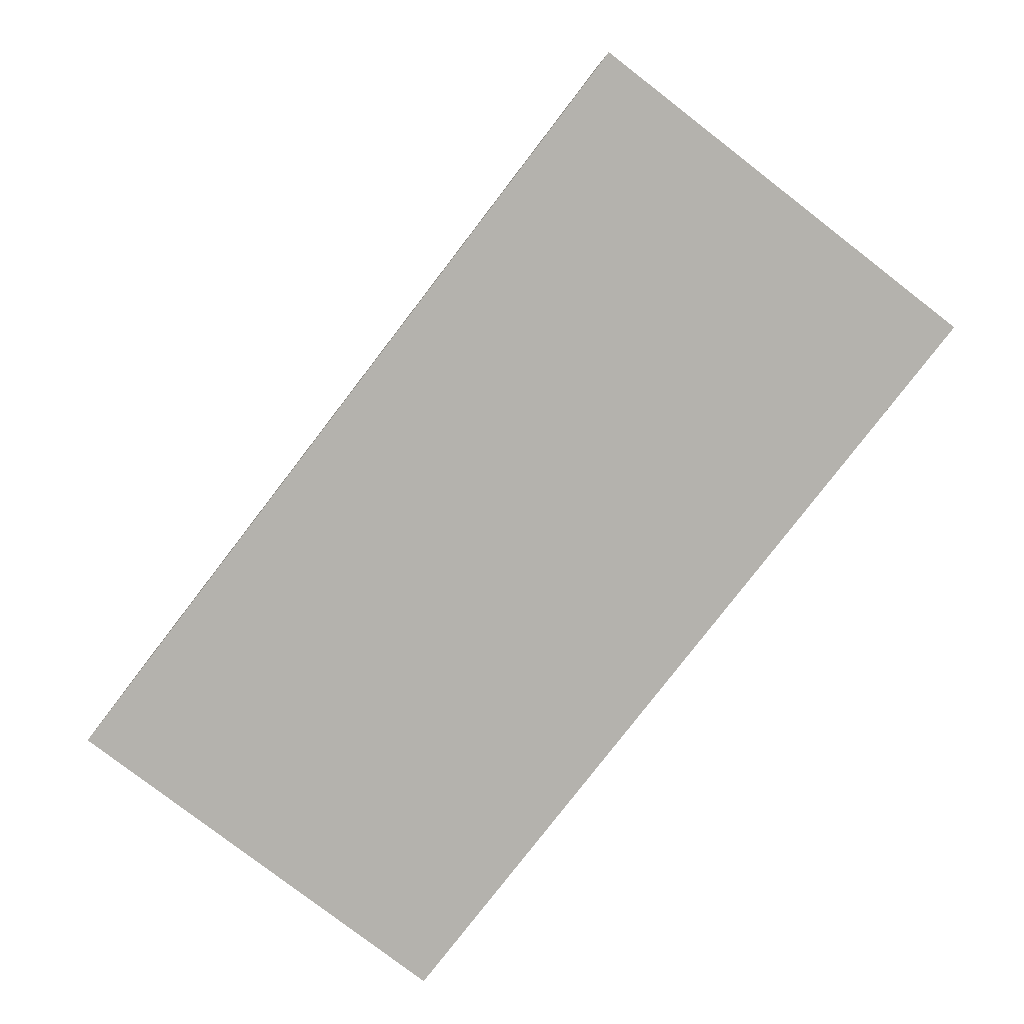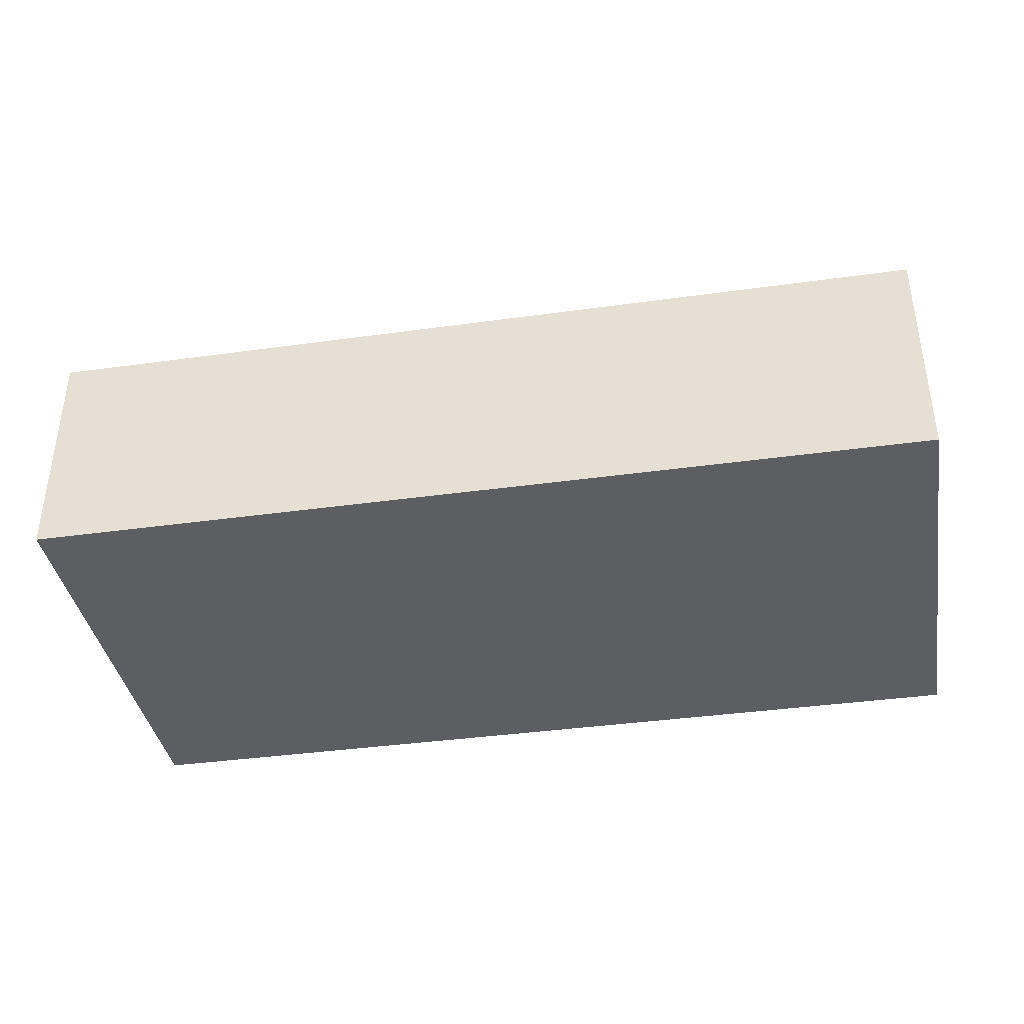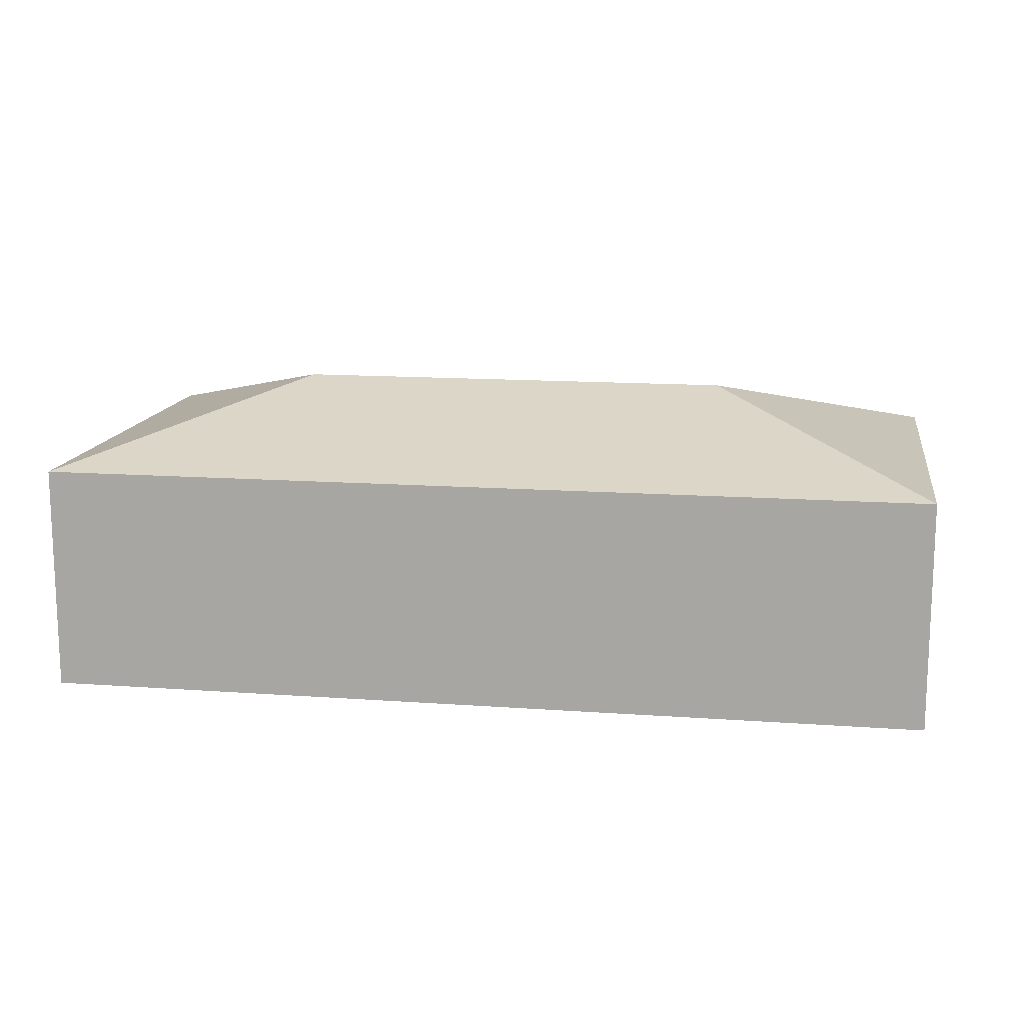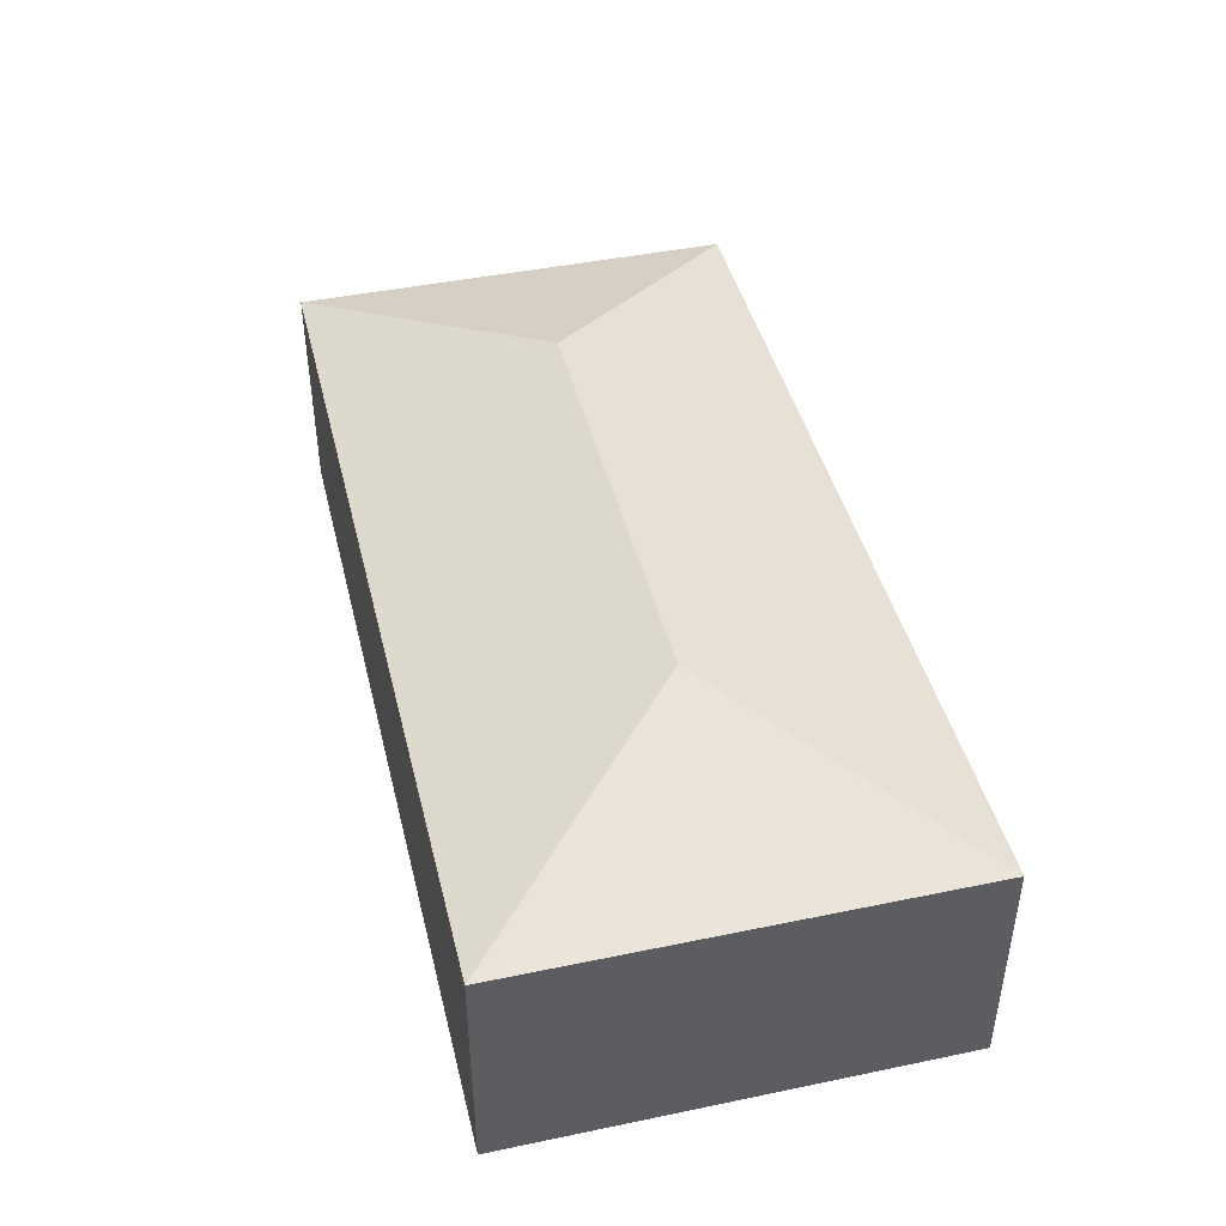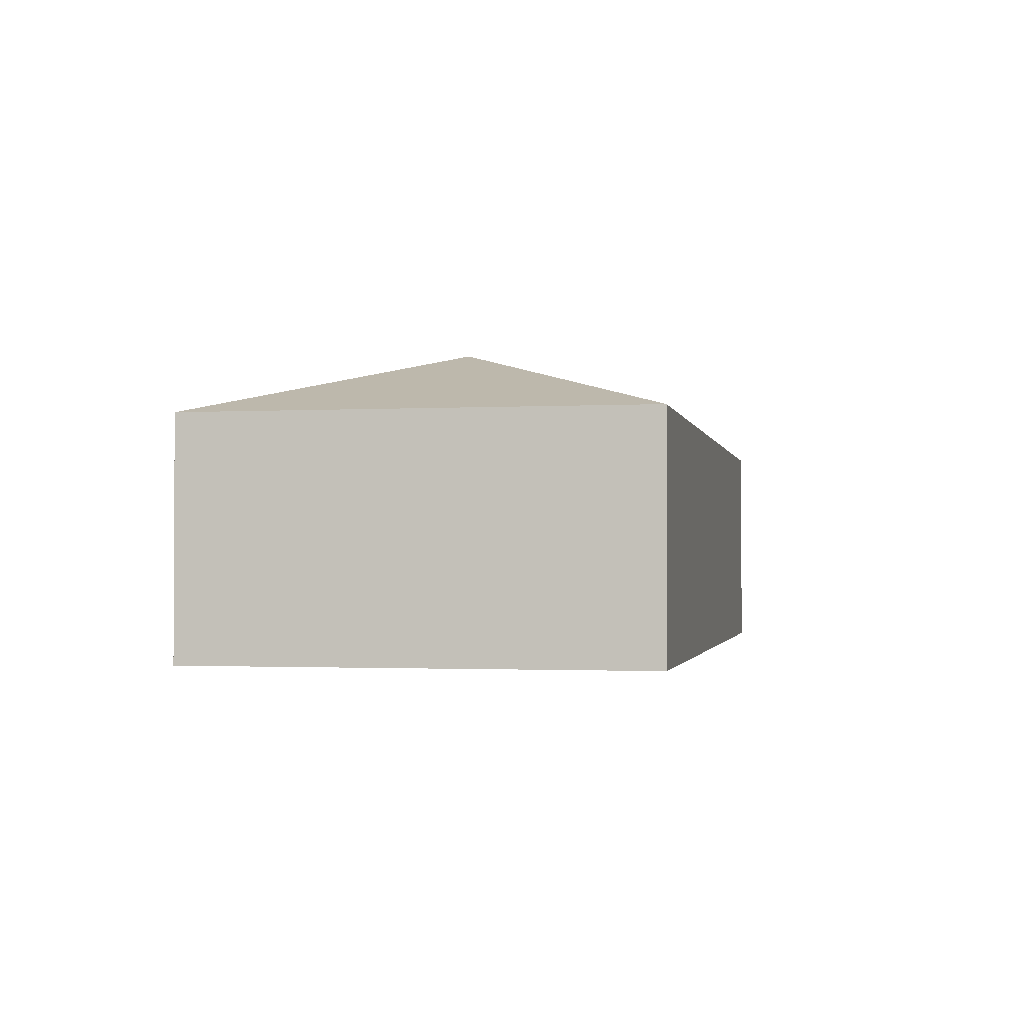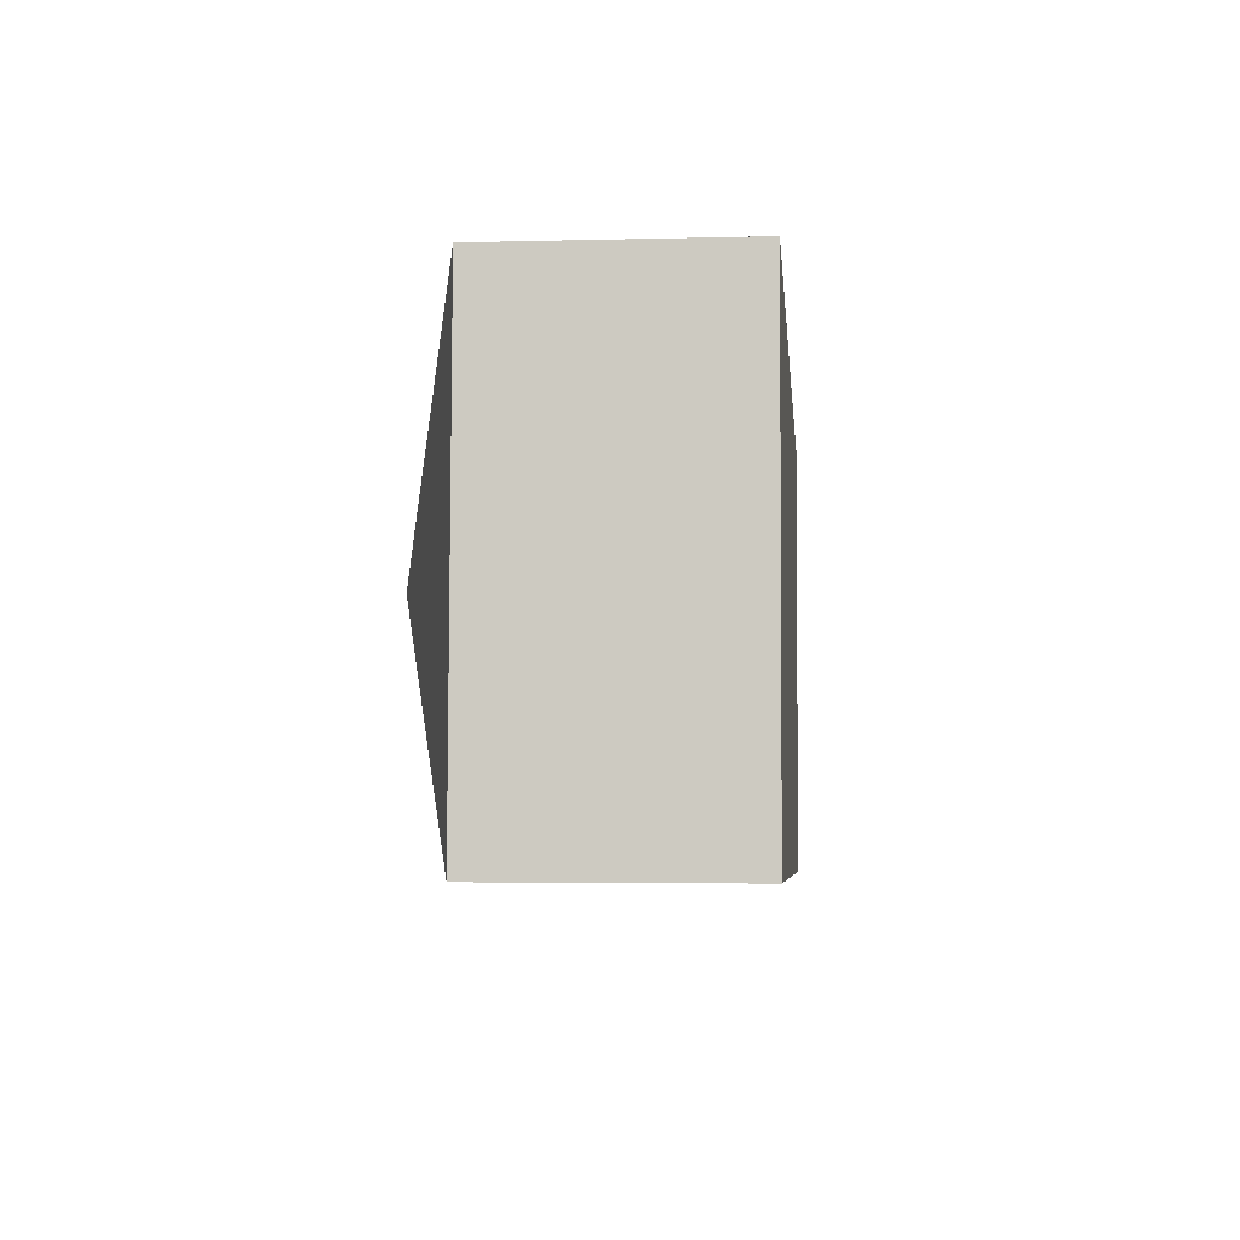
<metadata>
{"format":"obj","ext":"obj","renderer":"f3d","projection":"perspective","resolution":1024,"background":"white","views":[{"elev":-79.6,"azim":-125.5,"up":"+Y"},{"elev":-38.6,"azim":-168.0,"up":"+Y"},{"elev":13.8,"azim":-168.7,"up":"+Y"},{"elev":43.7,"azim":-101.6,"up":"+Y"},{"elev":-1.6,"azim":103.2,"up":"+Y"},{"elev":-3.5,"azim":-85.0,"up":"+Z"}]}
</metadata>
<code>
v  17.89 7.884 5.234
v  0.426 6.03 11.75
v  23.98 6.03 10.9
v  6.088 7.884 5.662
v  0 6.03 3.692e-16
v  23.55 6.03 -0.854
v  23.55 5.229e-17 -0.854
v  0 0 0
v  0.426 -7.195e-16 11.75
v  23.98 -6.672e-16 10.9
g defaultobject
f 1 2 3
f 2 1 4
f 4 5 2
f 1 3 6
f 4 6 5
f 6 4 1
f 7 5 6
f 5 7 8
f 8 2 5
f 2 8 9
f 9 3 2
f 3 9 10
f 10 6 3
f 6 10 7
f 10 8 7
f 8 10 9

</code>
